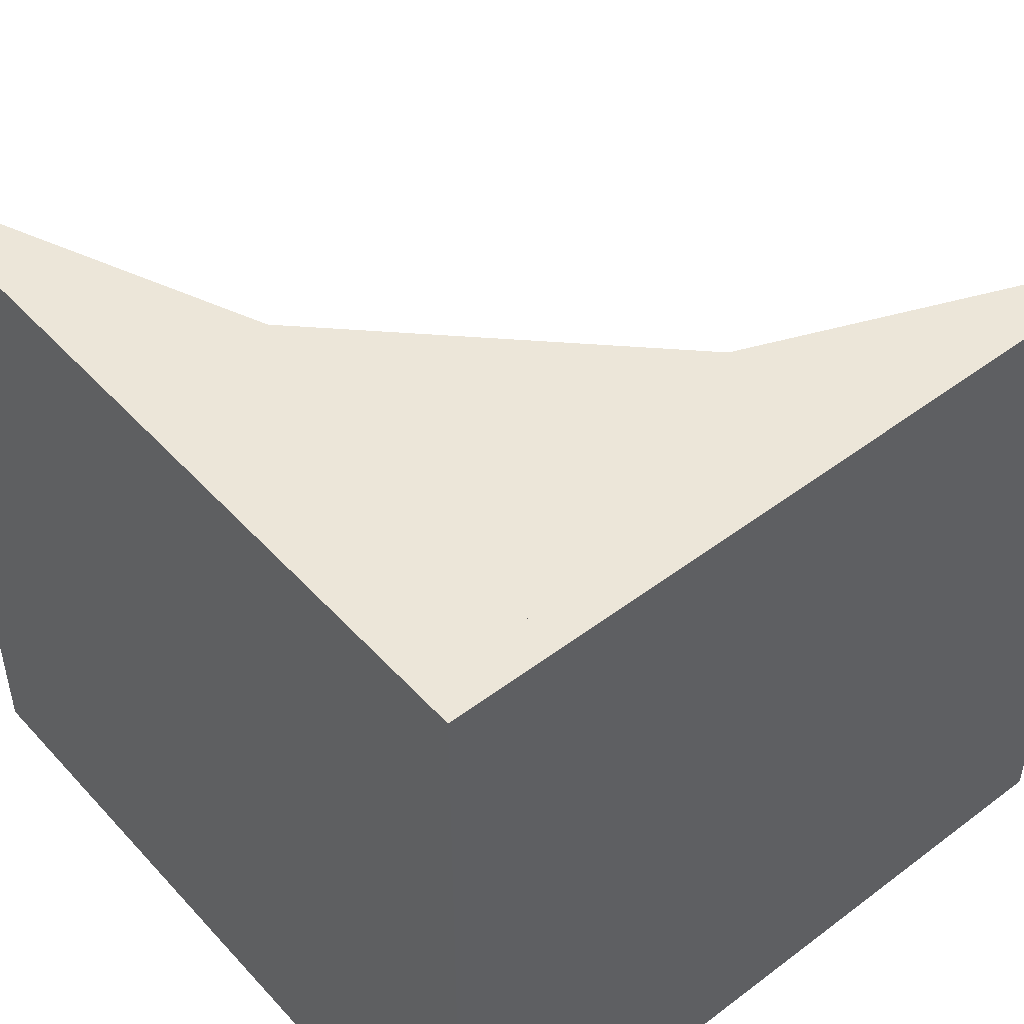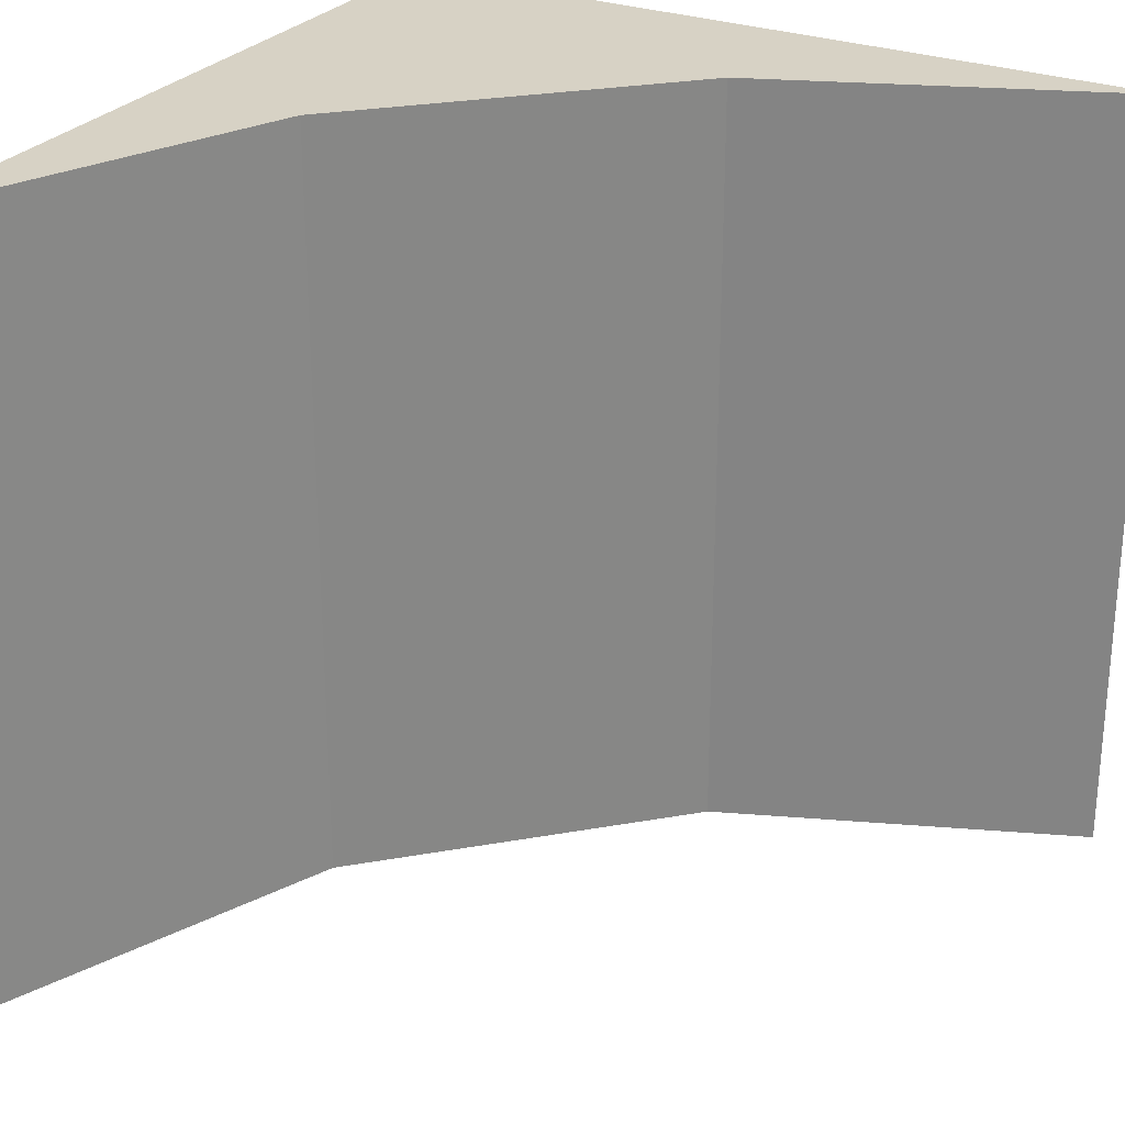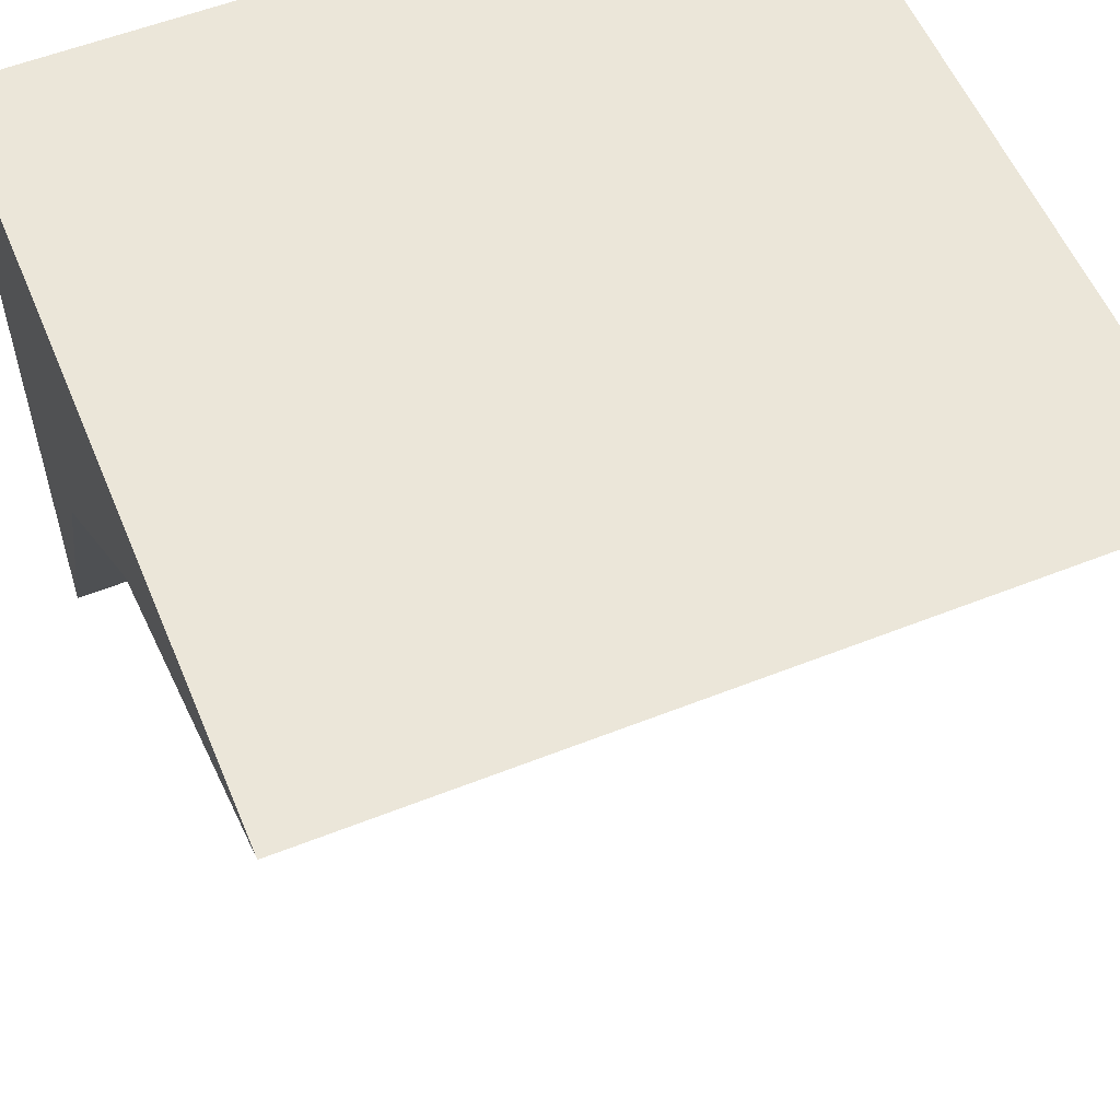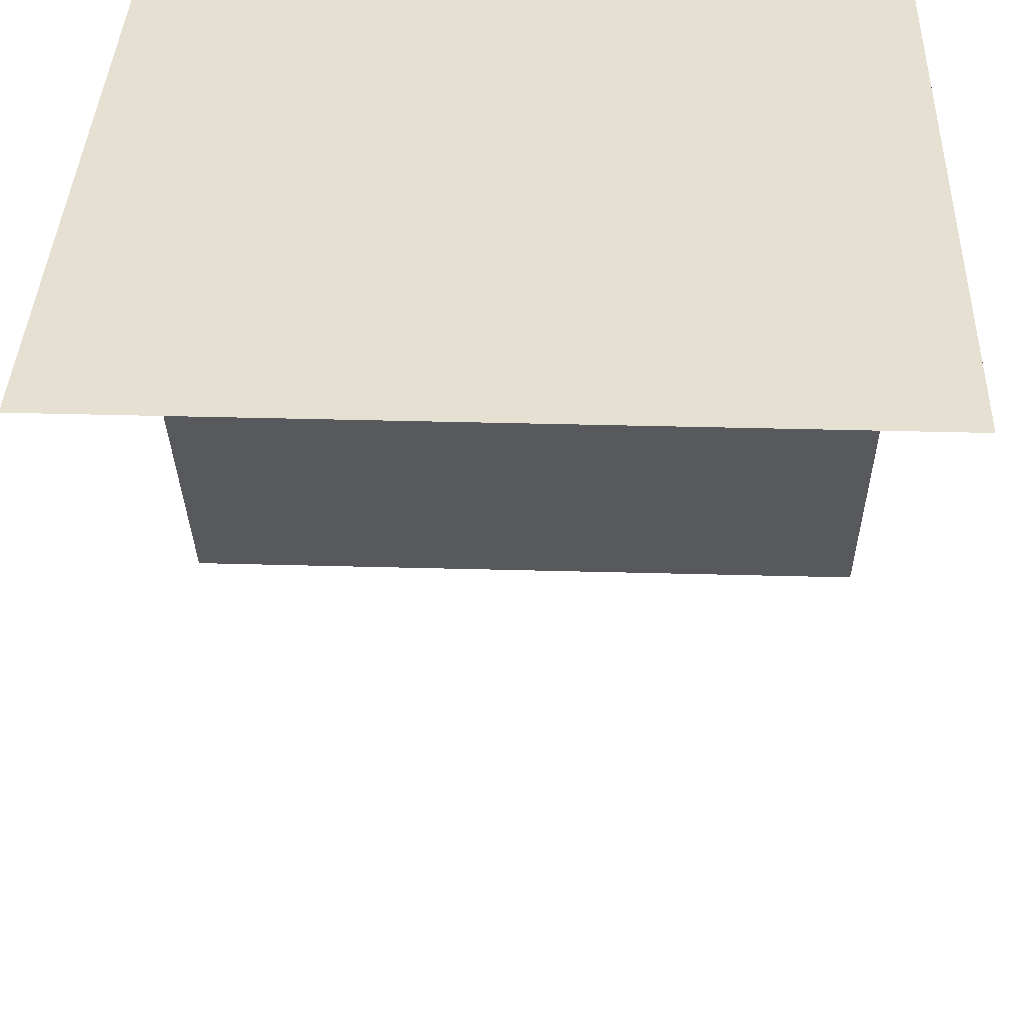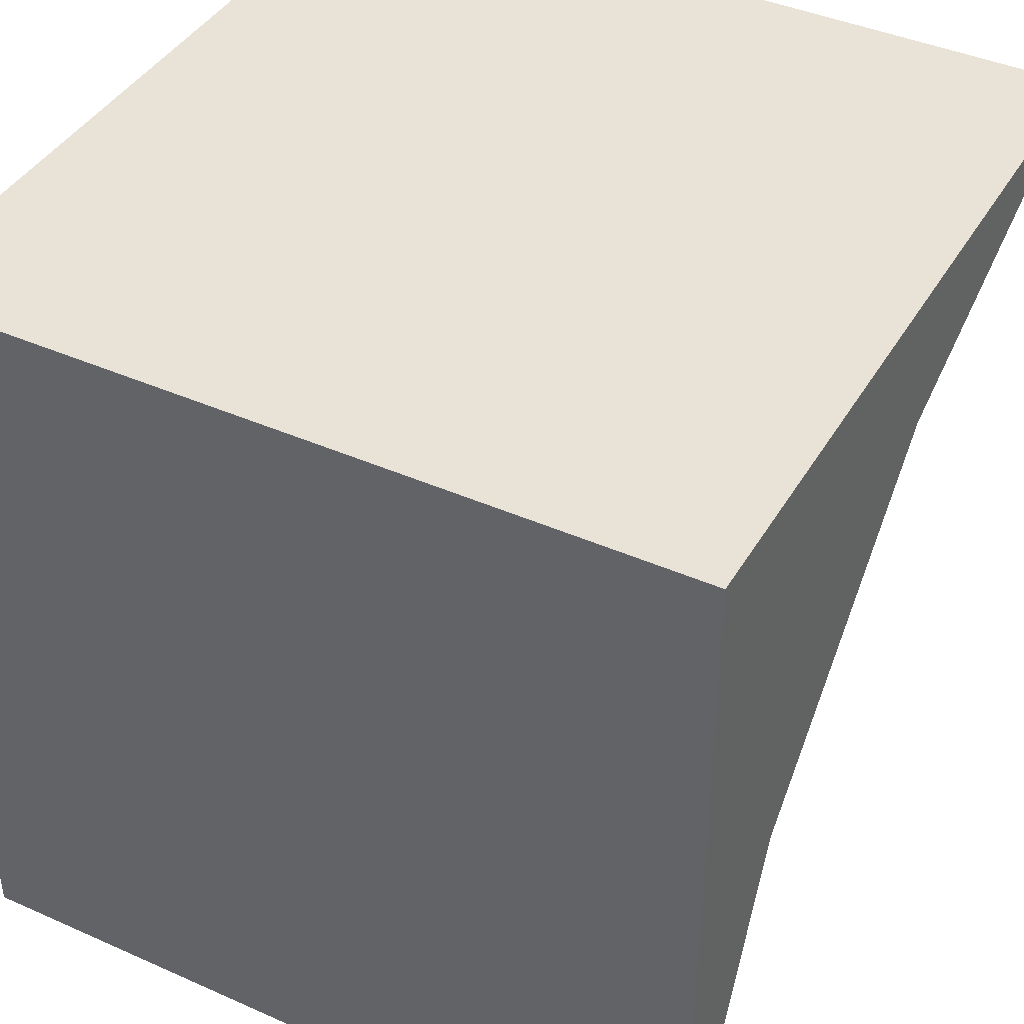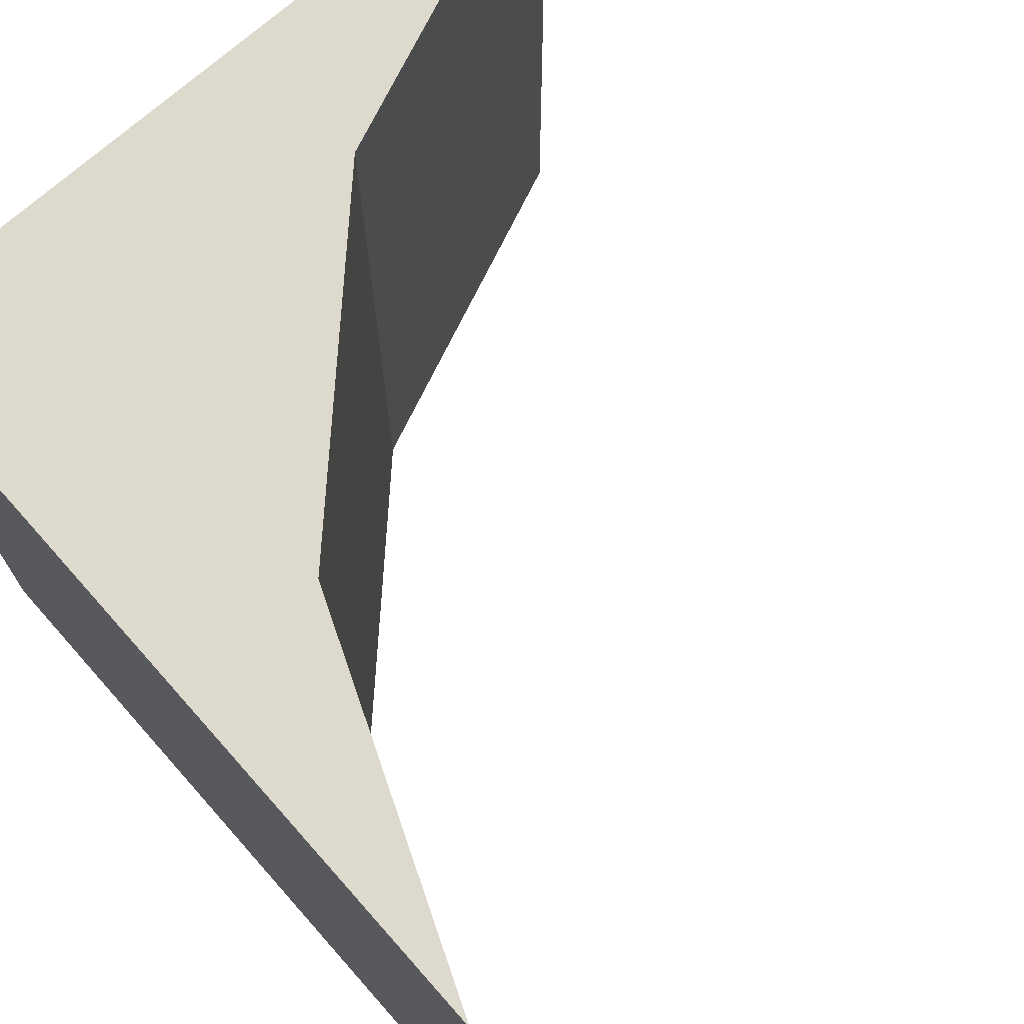
<metadata>
{"format":"obj","ext":"obj","renderer":"f3d","projection":"perspective","resolution":1024,"background":"white","views":[{"elev":48.6,"azim":-130.1,"up":"+Z"},{"elev":27.6,"azim":29.6,"up":"+Z"},{"elev":56.3,"azim":67.5,"up":"+Y"},{"elev":37.8,"azim":92.0,"up":"+Y"},{"elev":41.5,"azim":-61.8,"up":"+Y"},{"elev":71.9,"azim":-41.6,"up":"+Z"}]}
</metadata>
<code>
o Object_Mesh
v -0.05034 0.05034 -0.05
v -0.03121 -0.004148 -0.05
v -0.05034 -0.05034 -0.05
v -0.05034 0.05034 0.05
v -0.03121 -0.004148 0.05
v -0.05034 -0.05034 0.05
f 1 2 3
f 2 1 4 5
f 3 2 5 6
f 1 3 6 4
f 6 5 4
o Object.001_Mesh.001
v -0.05034 0.05034 -0.05
v 0.004148 0.03121 -0.05
v -0.03121 -0.004148 -0.05
v -0.05034 0.05034 0.05
v 0.004148 0.03121 0.05
v -0.03121 -0.004148 0.05
f 7 8 9
f 8 7 10 11
f 9 8 11 12
f 7 9 12 10
f 12 11 10
o Object.002_Mesh.002
v -0.05034 0.05034 -0.05
v 0.05034 0.05034 -0.05
v 0.004148 0.03121 -0.05
v -0.05034 0.05034 0.05
v 0.05034 0.05034 0.05
v 0.004148 0.03121 0.05
f 13 14 15
f 14 13 16 17
f 15 14 17 18
f 13 15 18 16
f 18 17 16

</code>
